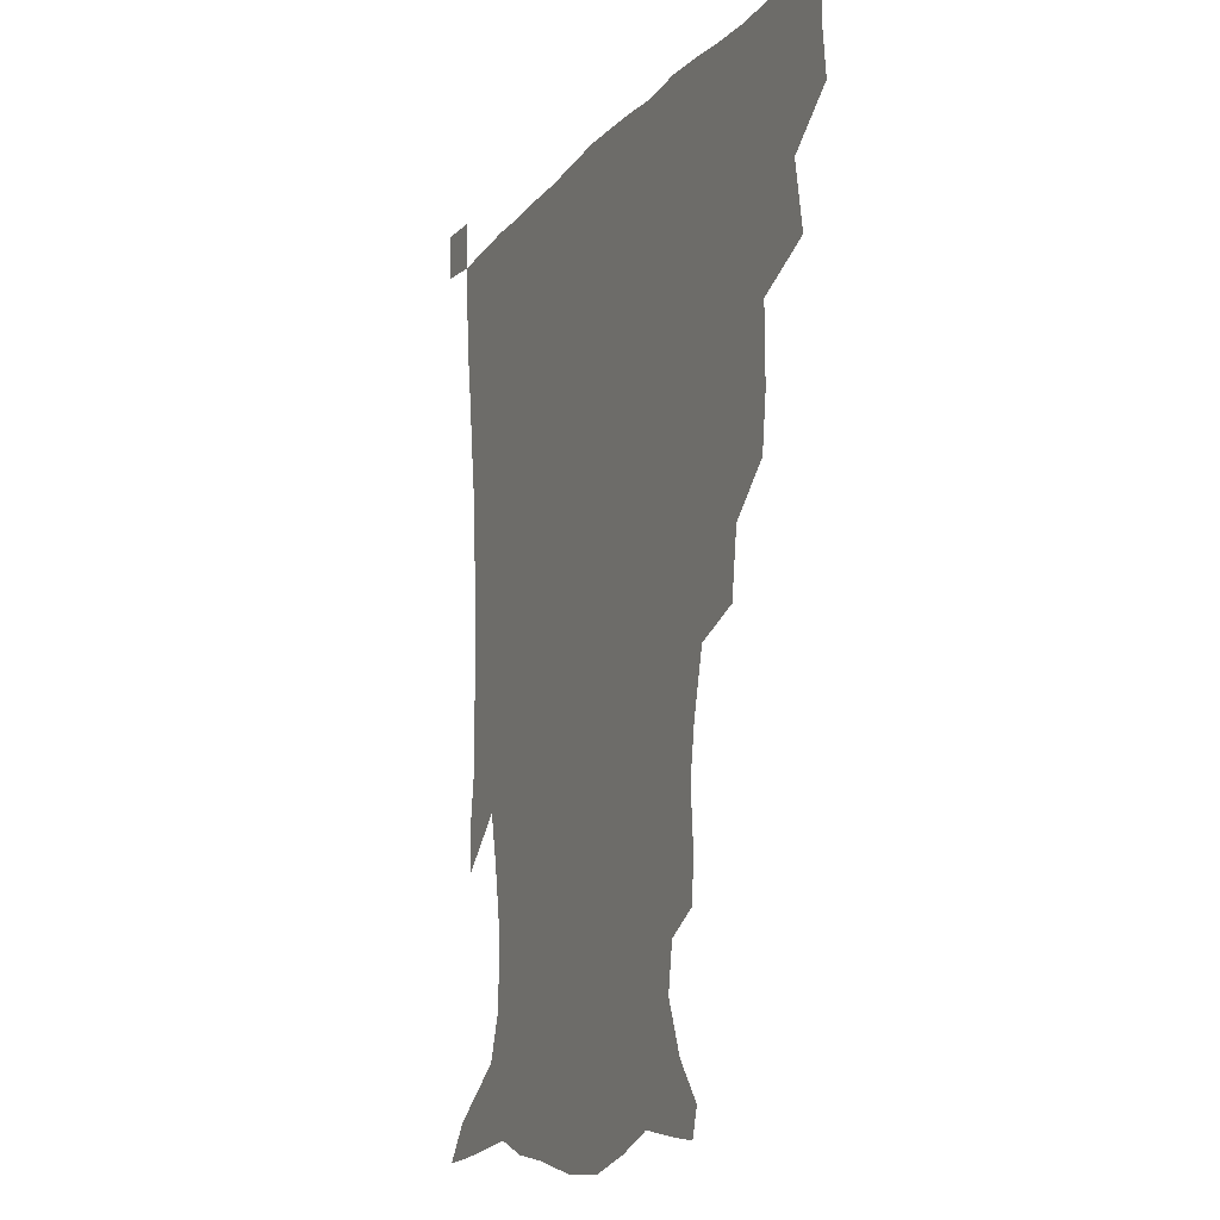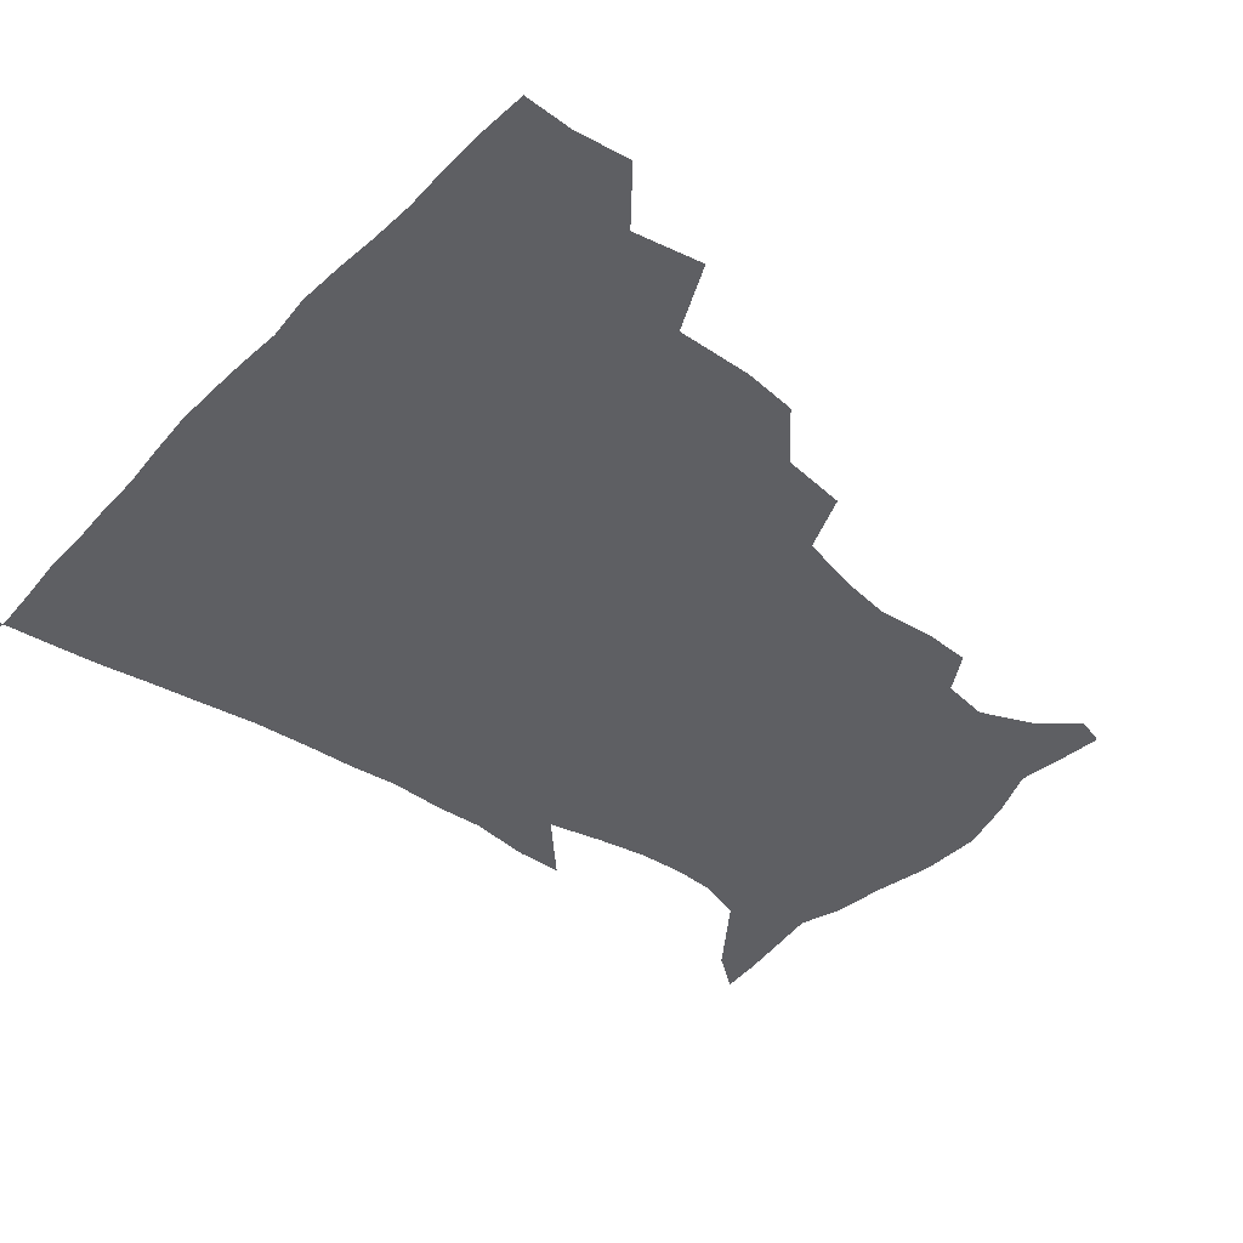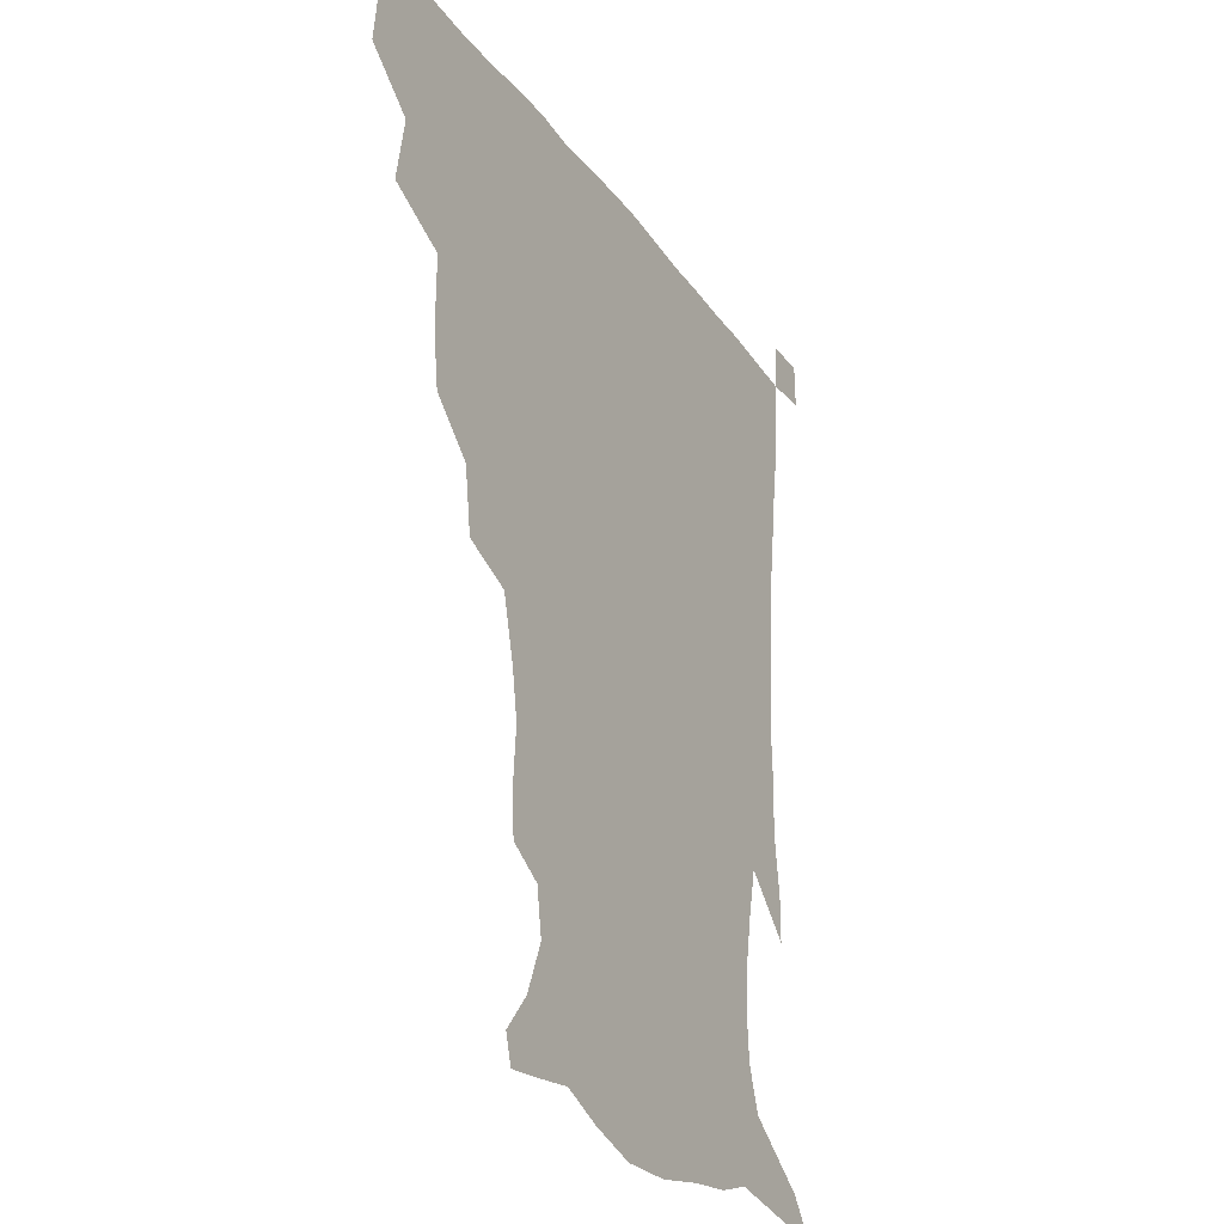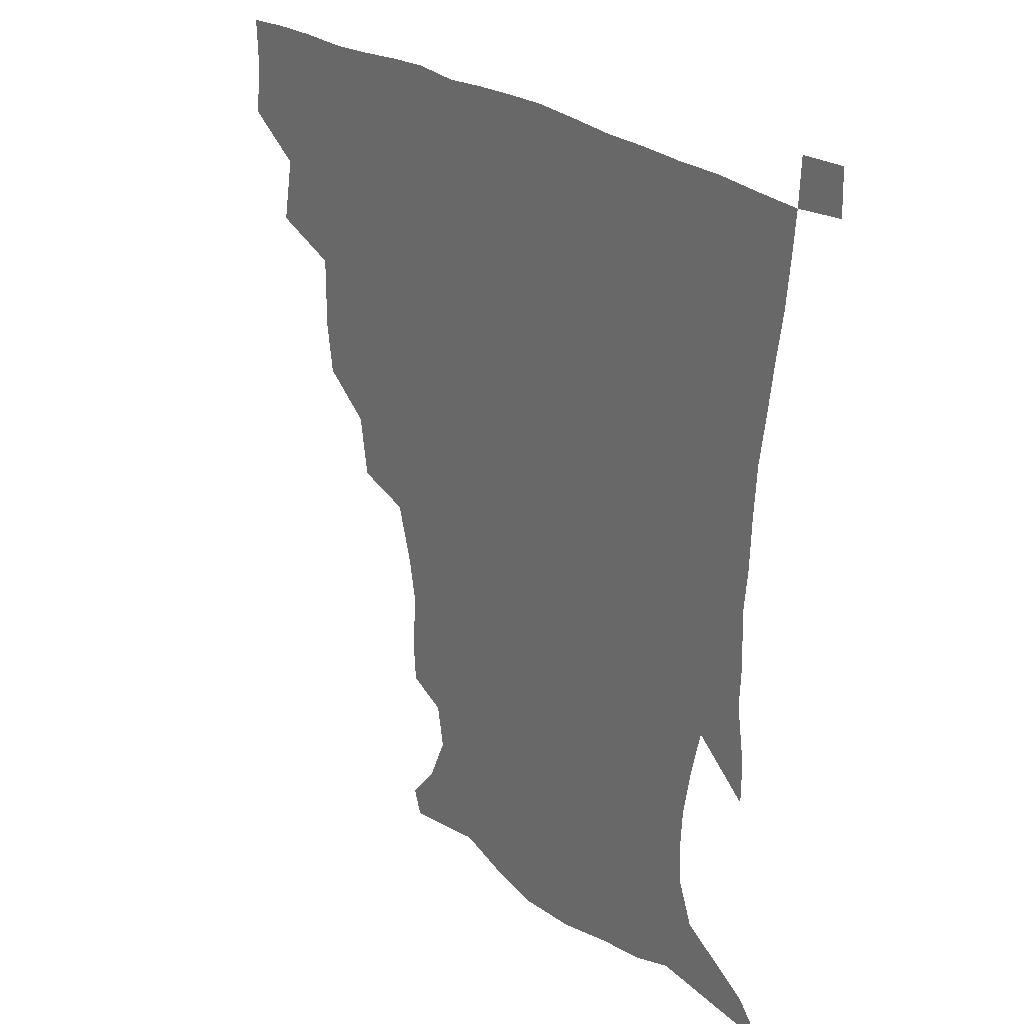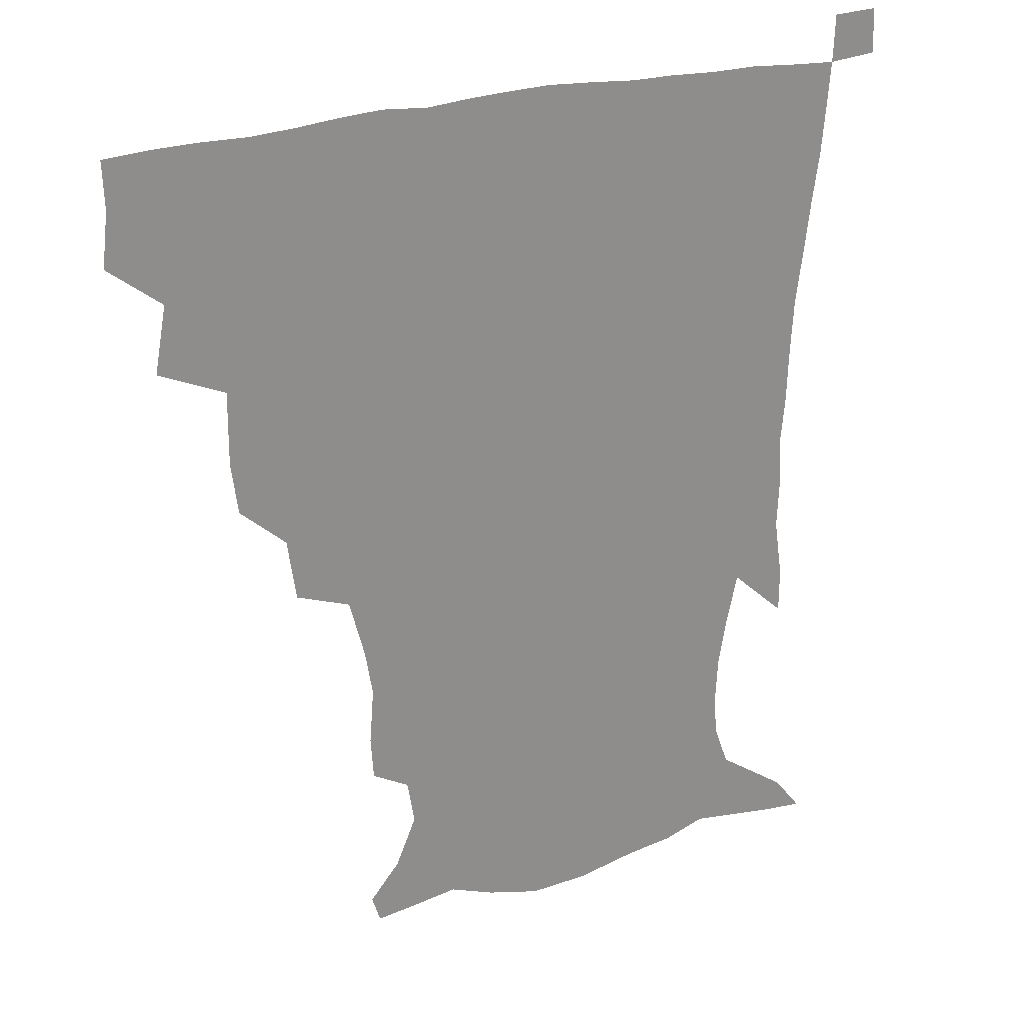
<metadata>
{"format":"obj","ext":"obj","renderer":"f3d","projection":"perspective","resolution":1024,"background":"white","views":[{"elev":-12.7,"azim":-113.7,"up":"+Y"},{"elev":-41.8,"azim":-129.7,"up":"+Z"},{"elev":-27.6,"azim":-62.0,"up":"+Y"},{"elev":27.5,"azim":48.0,"up":"+Y"},{"elev":25.7,"azim":-26.2,"up":"+Y"}]}
</metadata>
<code>
v 435.1 401.5 0
v 437.2 419.7 0
v 436.7 435.2 0
v 449.1 365.1 0
v 453.1 387.4 0
v 452.6 404.1 0
v 452.5 420 0
v 451.8 436.2 0
v 473.3 312.9 0
v 471 330.4 0
v 471.3 355.1 0
v 470.2 373.5 0
v 469.9 390.2 0
v 468.5 405.4 0
v 467.6 420.8 0
v 466.9 436.5 0
v 491.7 278.1 0
v 488.8 298.9 0
v 488 321.7 0
v 486.8 340.6 0
v 487.1 361.1 0
v 486 376.7 0
v 484.9 391.4 0
v 483.8 406.1 0
v 483.1 421 0
v 482.6 436.1 0
v 517.2 201.9 0
v 516.2 216.4 0
v 517.7 235.3 0
v 515.2 250.8 0
v 510 271.1 0
v 505.4 290.5 0
v 505.7 315.3 0
v 503.8 331.3 0
v 502 346.3 0
v 501.5 362.9 0
v 500.6 377.8 0
v 499.5 392.1 0
v 498.5 406.7 0
v 497.9 421.4 0
v 497.4 436.9 0
v 515.1 150.6 0
v 525.2 162.9 0
v 532.2 179.7 0
v 529.7 194.7 0
v 530.2 215.8 0
v 528.9 230.9 0
v 527.6 247.6 0
v 524.5 264.5 0
v 521.4 281.3 0
v 519 297.9 0
v 518.8 319.1 0
v 517.3 333.7 0
v 516.8 349.7 0
v 515.7 363.8 0
v 515.2 378.6 0
v 514 392.7 0
v 513.3 407.1 0
v 512.6 421.5 0
v 512 438.2 0
v 517.9 141.5 0
v 529.3 154.6 0
v 537.9 170 0
v 541.1 186.7 0
v 540.5 204 0
v 541.9 226 0
v 540.2 240.9 0
v 538.2 254.6 0
v 535.4 268.6 0
v 533.5 286.1 0
v 533.1 305.1 0
v 532 320.9 0
v 531.3 336 0
v 531 351.3 0
v 530.4 365.1 0
v 530.3 379.3 0
v 529 393.1 0
v 528.1 407.6 0
v 527.2 422.9 0
v 526.4 439 0
v 530.6 143 0
v 544 159.4 0
v 551.5 179.1 0
v 551.9 193.6 0
v 552.2 209.5 0
v 552.5 231.8 0
v 551.5 245.6 0
v 550.2 261.7 0
v 547.9 274.1 0
v 546.8 290.7 0
v 546.4 308.2 0
v 545.7 323.1 0
v 545.5 338 0
v 545.1 352.1 0
v 544.9 366.2 0
v 544.3 379.6 0
v 543.7 393.3 0
v 543.6 407.2 0
v 542.6 421.9 0
v 541.6 437.7 0
v 546.8 145.2 0
v 559.3 164.4 0
v 562.6 180.3 0
v 563 196.6 0
v 564.4 216.3 0
v 563.7 232 0
v 562.7 248.4 0
v 561.8 263.1 0
v 560.5 278 0
v 560 294.4 0
v 559.9 310.3 0
v 559.1 322.8 0
v 559.2 339 0
v 559.3 353.2 0
v 559 366.5 0
v 558.2 379.6 0
v 558.5 393.5 0
v 558.1 407.4 0
v 557.2 422 0
v 555.8 438.8 0
v 562.1 139.1 0
v 572.6 165.3 0
v 575.3 184.4 0
v 575.5 197.3 0
v 575.4 217.9 0
v 575.8 233.2 0
v 574.6 248.1 0
v 574.1 263.2 0
v 573.2 277.1 0
v 572.7 293.3 0
v 572.7 310.4 0
v 573.2 326.1 0
v 572.8 338.7 0
v 572.9 352.9 0
v 573.3 366.8 0
v 573 379.9 0
v 573.3 393.6 0
v 573 407.2 0
v 571.4 422.9 0
v 569.9 439.4 0
v 580.4 134.2 0
v 585.9 165.1 0
v 587.1 184.7 0
v 587.9 204.1 0
v 587.7 219.5 0
v 587.7 237 0
v 587.2 250.3 0
v 586.6 267.5 0
v 587 281.1 0
v 586.1 295.8 0
v 586.2 312.2 0
v 586.3 326.6 0
v 586.7 340.1 0
v 587 354.6 0
v 587.1 366.6 0
v 588 380.8 0
v 587.7 393.9 0
v 587.2 407.2 0
v 585.6 423.3 0
v 583.9 439.7 0
v 600.4 134.9 0
v 599.8 163.8 0
v 599.7 184.3 0
v 599.7 200.6 0
v 599.9 217.7 0
v 599.3 234.8 0
v 599.2 251.3 0
v 599.4 264.7 0
v 598.9 282.8 0
v 599.3 296.1 0
v 599.2 311.9 0
v 599.8 324.5 0
v 600 340.3 0
v 600.4 353.4 0
v 601.5 368 0
v 601.9 381.1 0
v 601.9 394.2 0
v 601.3 408.5 0
v 600.1 423.5 0
v 598.5 438.8 0
v 620 139 0
v 614.9 160.8 0
v 611.7 183.2 0
v 611.1 200.2 0
v 611.6 218.1 0
v 611.2 235.4 0
v 611.5 249.2 0
v 611.9 265.5 0
v 611.6 280.1 0
v 611.8 295.6 0
v 611.9 310.6 0
v 613 327.2 0
v 613.4 339.9 0
v 614 352.7 0
v 614.8 367.7 0
v 615.5 381.1 0
v 616.1 394.3 0
v 616.8 407.9 0
v 615.9 422.2 0
v 614.1 437.5 0
v 636.9 141.2 0
v 628.3 162.1 0
v 625.4 178.1 0
v 622.5 197.3 0
v 622.2 218.7 0
v 622.8 234.8 0
v 623.7 248.3 0
v 623.8 265.9 0
v 625 277.4 0
v 624.6 293.1 0
v 625 307.7 0
v 624.9 326.5 0
v 626.1 340.4 0
v 627.3 352.6 0
v 628.3 366.6 0
v 629.3 380.2 0
v 630.2 394 0
v 631.4 407.8 0
v 630.8 421.9 0
v 629 437.4 0
v 650.7 145.8 0
v 641.8 161.2 0
v 635.6 180.1 0
v 634.1 194.8 0
v 633.6 212.9 0
v 634.3 229.7 0
v 636.3 243.2 0
v 636.2 261.4 0
v 636.6 276.7 0
v 636.8 291.8 0
v 637.4 307 0
v 638.4 321.1 0
v 638.6 338 0
v 640.4 351 0
v 641.6 365.3 0
v 642.8 380.6 0
v 644 393.4 0
v 645 407.7 0
v 645.6 421.4 0
v 644.6 436.7 0
v 666.6 143.5 0
v 655.4 159.2 0
v 647.9 175.6 0
v 645.1 190.1 0
v 643.7 208.9 0
v 645.2 223.3 0
v 647.6 238.7 0
v 648.5 256.7 0
v 648.4 273.3 0
v 649.4 287.1 0
v 649.2 304.2 0
v 650.8 317.6 0
v 651.2 334.2 0
v 653 348.5 0
v 654.9 362.5 0
v 656 378.5 0
v 657.7 392.9 0
v 659 407 0
v 659.9 421.1 0
v 659.5 436.7 0
v 681 141.5 0
v 669.6 155.9 0
v 661.1 169.4 0
v 656 183.8 0
v 655.1 197.8 0
v 655.9 212.9 0
v 658.6 229.3 0
v 662.3 246.7 0
v 662.5 263 0
v 661.9 280 0
v 661.9 296.8 0
v 662.8 312 0
v 665.6 325 0
v 665.5 344.1 0
v 667.2 360 0
v 668.6 377 0
v 671.6 390.6 0
v 673 406 0
v 674.2 420.5 0
v 675.1 435.5 0
v 694.3 140.2 0
v 685 152.4 0
v 680.9 229.4 0
v 680.9 244.7 0
v 678 264.7 0
v 678.6 280.2 0
v 677.7 298.4 0
v 679.1 314 0
v 679.8 332.2 0
v 680.8 350.8 0
v 683.1 368.2 0
v 685.4 386.5 0
v 687.7 403 0
v 689.2 419.2 0
v 690.4 434.6 0
v 691 450.5 0
v 706.4 435.9 0
v 706 451.1 0
f 5 6 1
f 1 6 2
f 6 7 2
f 2 7 3
f 7 8 3
f 11 12 4
f 4 12 5
f 12 13 5
f 5 13 6
f 13 14 6
f 6 14 7
f 14 15 7
f 7 15 8
f 15 16 8
f 18 19 9
f 9 19 10
f 19 20 10
f 10 20 11
f 20 21 11
f 11 21 12
f 21 22 12
f 12 22 13
f 22 23 13
f 13 23 14
f 23 24 14
f 14 24 15
f 24 25 15
f 15 25 16
f 25 26 16
f 31 32 17
f 17 32 18
f 32 33 18
f 18 33 19
f 33 34 19
f 19 34 20
f 34 35 20
f 20 35 21
f 35 36 21
f 21 36 22
f 36 37 22
f 22 37 23
f 37 38 23
f 23 38 24
f 38 39 24
f 24 39 25
f 39 40 25
f 25 40 26
f 40 41 26
f 45 46 27
f 27 46 28
f 46 47 28
f 28 47 29
f 47 48 29
f 29 48 30
f 48 49 30
f 30 49 31
f 49 50 31
f 31 50 32
f 50 51 32
f 32 51 33
f 51 52 33
f 33 52 34
f 52 53 34
f 34 53 35
f 53 54 35
f 35 54 36
f 54 55 36
f 36 55 37
f 55 56 37
f 37 56 38
f 56 57 38
f 38 57 39
f 57 58 39
f 39 58 40
f 58 59 40
f 40 59 41
f 59 60 41
f 61 62 42
f 42 62 43
f 62 63 43
f 43 63 44
f 63 64 44
f 44 64 45
f 64 65 45
f 45 65 46
f 65 66 46
f 46 66 47
f 66 67 47
f 47 67 48
f 67 68 48
f 48 68 49
f 68 69 49
f 49 69 50
f 69 70 50
f 50 70 51
f 70 71 51
f 51 71 52
f 71 72 52
f 52 72 53
f 72 73 53
f 53 73 54
f 73 74 54
f 54 74 55
f 74 75 55
f 55 75 56
f 75 76 56
f 56 76 57
f 76 77 57
f 57 77 58
f 77 78 58
f 58 78 59
f 78 79 59
f 59 79 60
f 79 80 60
f 61 81 62
f 81 82 62
f 62 82 63
f 82 83 63
f 63 83 64
f 83 84 64
f 64 84 65
f 84 85 65
f 65 85 66
f 85 86 66
f 66 86 67
f 86 87 67
f 67 87 68
f 87 88 68
f 68 88 69
f 88 89 69
f 69 89 70
f 89 90 70
f 70 90 71
f 90 91 71
f 71 91 72
f 91 92 72
f 72 92 73
f 92 93 73
f 73 93 74
f 93 94 74
f 74 94 75
f 94 95 75
f 75 95 76
f 95 96 76
f 76 96 77
f 96 97 77
f 77 97 78
f 97 98 78
f 78 98 79
f 98 99 79
f 79 99 80
f 99 100 80
f 81 101 82
f 101 102 82
f 82 102 83
f 102 103 83
f 83 103 84
f 103 104 84
f 84 104 85
f 104 105 85
f 85 105 86
f 105 106 86
f 86 106 87
f 106 107 87
f 87 107 88
f 107 108 88
f 88 108 89
f 108 109 89
f 89 109 90
f 109 110 90
f 90 110 91
f 110 111 91
f 91 111 92
f 111 112 92
f 92 112 93
f 112 113 93
f 93 113 94
f 113 114 94
f 94 114 95
f 114 115 95
f 95 115 96
f 115 116 96
f 96 116 97
f 116 117 97
f 97 117 98
f 117 118 98
f 98 118 99
f 118 119 99
f 99 119 100
f 119 120 100
f 101 121 102
f 121 122 102
f 102 122 103
f 122 123 103
f 103 123 104
f 123 124 104
f 104 124 105
f 124 125 105
f 105 125 106
f 125 126 106
f 106 126 107
f 126 127 107
f 107 127 108
f 127 128 108
f 108 128 109
f 128 129 109
f 109 129 110
f 129 130 110
f 110 130 111
f 130 131 111
f 111 131 112
f 131 132 112
f 112 132 113
f 132 133 113
f 113 133 114
f 133 134 114
f 114 134 115
f 134 135 115
f 115 135 116
f 135 136 116
f 116 136 117
f 136 137 117
f 117 137 118
f 137 138 118
f 118 138 119
f 138 139 119
f 119 139 120
f 139 140 120
f 121 141 122
f 141 142 122
f 122 142 123
f 142 143 123
f 123 143 124
f 143 144 124
f 124 144 125
f 144 145 125
f 125 145 126
f 145 146 126
f 126 146 127
f 146 147 127
f 127 147 128
f 147 148 128
f 128 148 129
f 148 149 129
f 129 149 130
f 149 150 130
f 130 150 131
f 150 151 131
f 131 151 132
f 151 152 132
f 132 152 133
f 152 153 133
f 133 153 134
f 153 154 134
f 134 154 135
f 154 155 135
f 135 155 136
f 155 156 136
f 136 156 137
f 156 157 137
f 137 157 138
f 157 158 138
f 138 158 139
f 158 159 139
f 139 159 140
f 159 160 140
f 141 161 142
f 161 162 142
f 142 162 143
f 162 163 143
f 143 163 144
f 163 164 144
f 144 164 145
f 164 165 145
f 145 165 146
f 165 166 146
f 146 166 147
f 166 167 147
f 147 167 148
f 167 168 148
f 148 168 149
f 168 169 149
f 149 169 150
f 169 170 150
f 150 170 151
f 170 171 151
f 151 171 152
f 171 172 152
f 152 172 153
f 172 173 153
f 153 173 154
f 173 174 154
f 154 174 155
f 174 175 155
f 155 175 156
f 175 176 156
f 156 176 157
f 176 177 157
f 157 177 158
f 177 178 158
f 158 178 159
f 178 179 159
f 159 179 160
f 179 180 160
f 161 181 162
f 181 182 162
f 162 182 163
f 182 183 163
f 163 183 164
f 183 184 164
f 164 184 165
f 184 185 165
f 165 185 166
f 185 186 166
f 166 186 167
f 186 187 167
f 167 187 168
f 187 188 168
f 168 188 169
f 188 189 169
f 169 189 170
f 189 190 170
f 170 190 171
f 190 191 171
f 171 191 172
f 191 192 172
f 172 192 173
f 192 193 173
f 173 193 174
f 193 194 174
f 174 194 175
f 194 195 175
f 175 195 176
f 195 196 176
f 176 196 177
f 196 197 177
f 177 197 178
f 197 198 178
f 178 198 179
f 198 199 179
f 179 199 180
f 199 200 180
f 181 201 182
f 201 202 182
f 182 202 183
f 202 203 183
f 183 203 184
f 203 204 184
f 184 204 185
f 204 205 185
f 185 205 186
f 205 206 186
f 186 206 187
f 206 207 187
f 187 207 188
f 207 208 188
f 188 208 189
f 208 209 189
f 189 209 190
f 209 210 190
f 190 210 191
f 210 211 191
f 191 211 192
f 211 212 192
f 192 212 193
f 212 213 193
f 193 213 194
f 213 214 194
f 194 214 195
f 214 215 195
f 195 215 196
f 215 216 196
f 196 216 197
f 216 217 197
f 197 217 198
f 217 218 198
f 198 218 199
f 218 219 199
f 199 219 200
f 219 220 200
f 201 221 202
f 221 222 202
f 202 222 203
f 222 223 203
f 203 223 204
f 223 224 204
f 204 224 205
f 224 225 205
f 205 225 206
f 225 226 206
f 206 226 207
f 226 227 207
f 207 227 208
f 227 228 208
f 208 228 209
f 228 229 209
f 209 229 210
f 229 230 210
f 210 230 211
f 230 231 211
f 211 231 212
f 231 232 212
f 212 232 213
f 232 233 213
f 213 233 214
f 233 234 214
f 214 234 215
f 234 235 215
f 215 235 216
f 235 236 216
f 216 236 217
f 236 237 217
f 217 237 218
f 237 238 218
f 218 238 219
f 238 239 219
f 219 239 220
f 239 240 220
f 221 241 222
f 241 242 222
f 222 242 223
f 242 243 223
f 223 243 224
f 243 244 224
f 224 244 225
f 244 245 225
f 225 245 226
f 245 246 226
f 226 246 227
f 246 247 227
f 227 247 228
f 247 248 228
f 228 248 229
f 248 249 229
f 229 249 230
f 249 250 230
f 230 250 231
f 250 251 231
f 231 251 232
f 251 252 232
f 232 252 233
f 252 253 233
f 233 253 234
f 253 254 234
f 234 254 235
f 254 255 235
f 235 255 236
f 255 256 236
f 236 256 237
f 256 257 237
f 237 257 238
f 257 258 238
f 238 258 239
f 258 259 239
f 239 259 240
f 259 260 240
f 241 261 242
f 261 262 242
f 242 262 243
f 262 263 243
f 243 263 244
f 263 264 244
f 244 264 245
f 264 265 245
f 245 265 246
f 265 266 246
f 246 266 247
f 266 267 247
f 247 267 248
f 267 268 248
f 248 268 249
f 268 269 249
f 249 269 250
f 269 270 250
f 250 270 251
f 270 271 251
f 251 271 252
f 271 272 252
f 252 272 253
f 272 273 253
f 253 273 254
f 273 274 254
f 254 274 255
f 274 275 255
f 255 275 256
f 275 276 256
f 256 276 257
f 276 277 257
f 257 277 258
f 277 278 258
f 258 278 259
f 278 279 259
f 259 279 260
f 279 280 260
f 261 281 262
f 281 282 262
f 262 282 263
f 268 283 269
f 283 284 269
f 269 284 270
f 284 285 270
f 270 285 271
f 285 286 271
f 271 286 272
f 286 287 272
f 272 287 273
f 287 288 273
f 273 288 274
f 288 289 274
f 274 289 275
f 289 290 275
f 275 290 276
f 290 291 276
f 276 291 277
f 291 292 277
f 277 292 278
f 292 293 278
f 278 293 279
f 293 294 279
f 279 294 280
f 294 295 280
f 295 297 296
f 297 298 296

</code>
